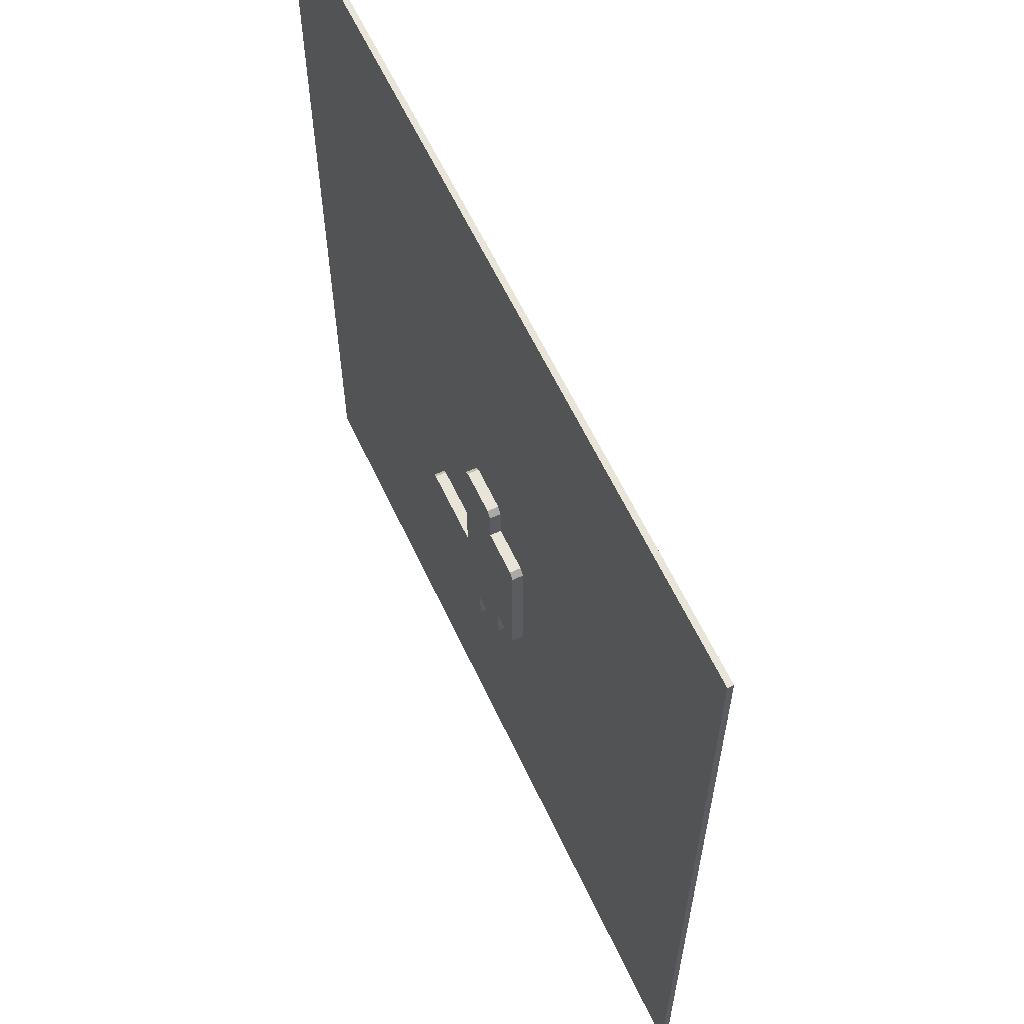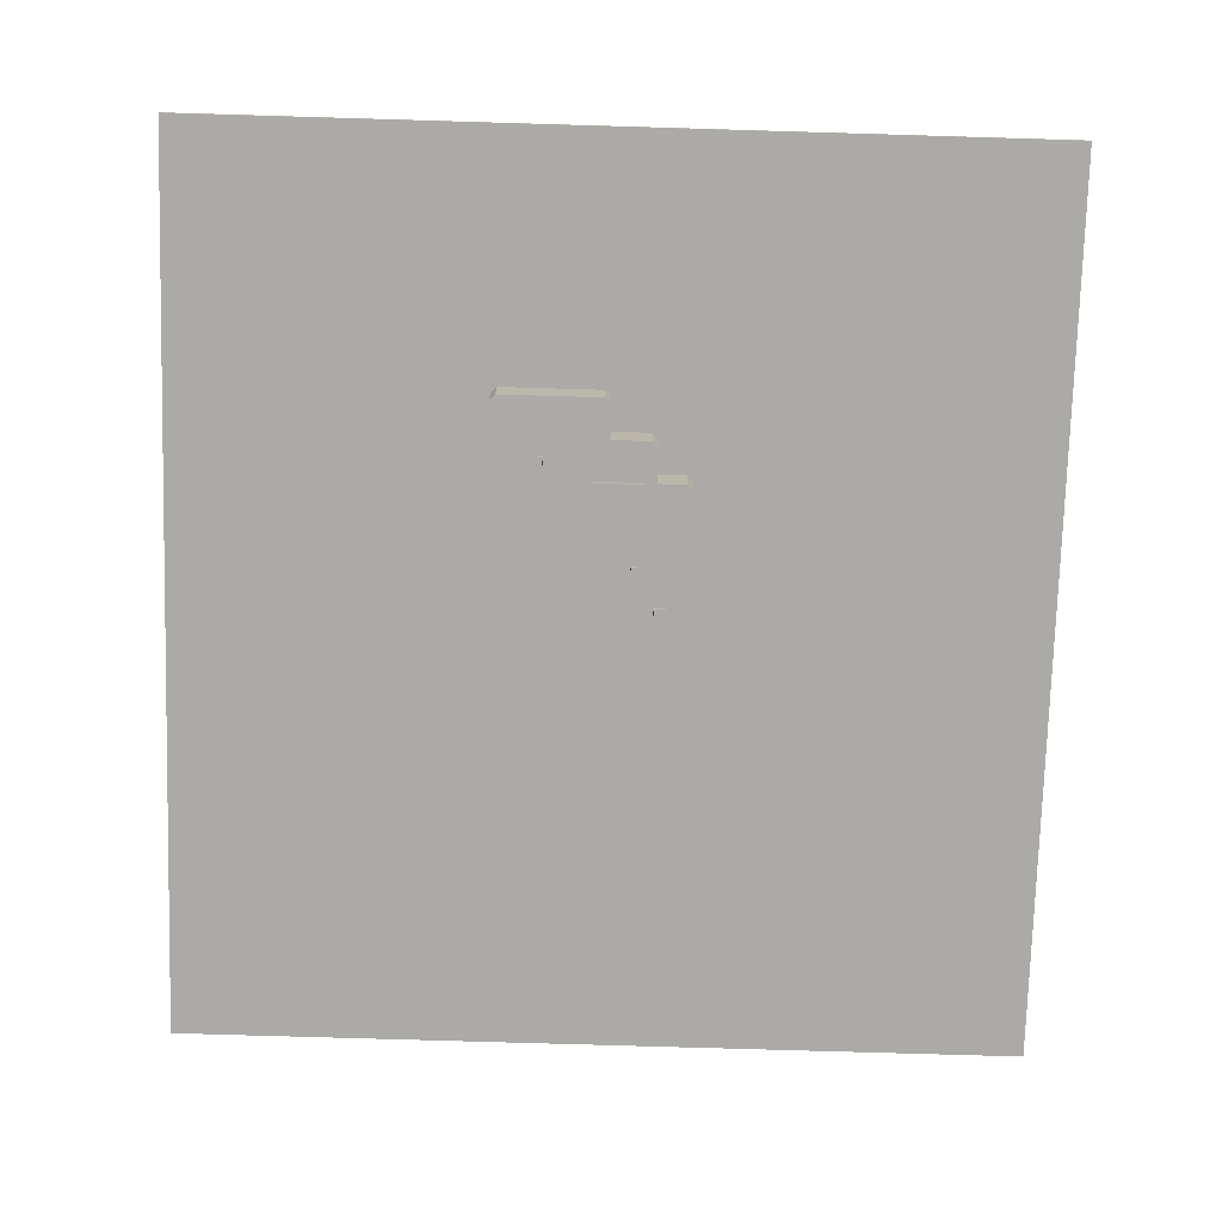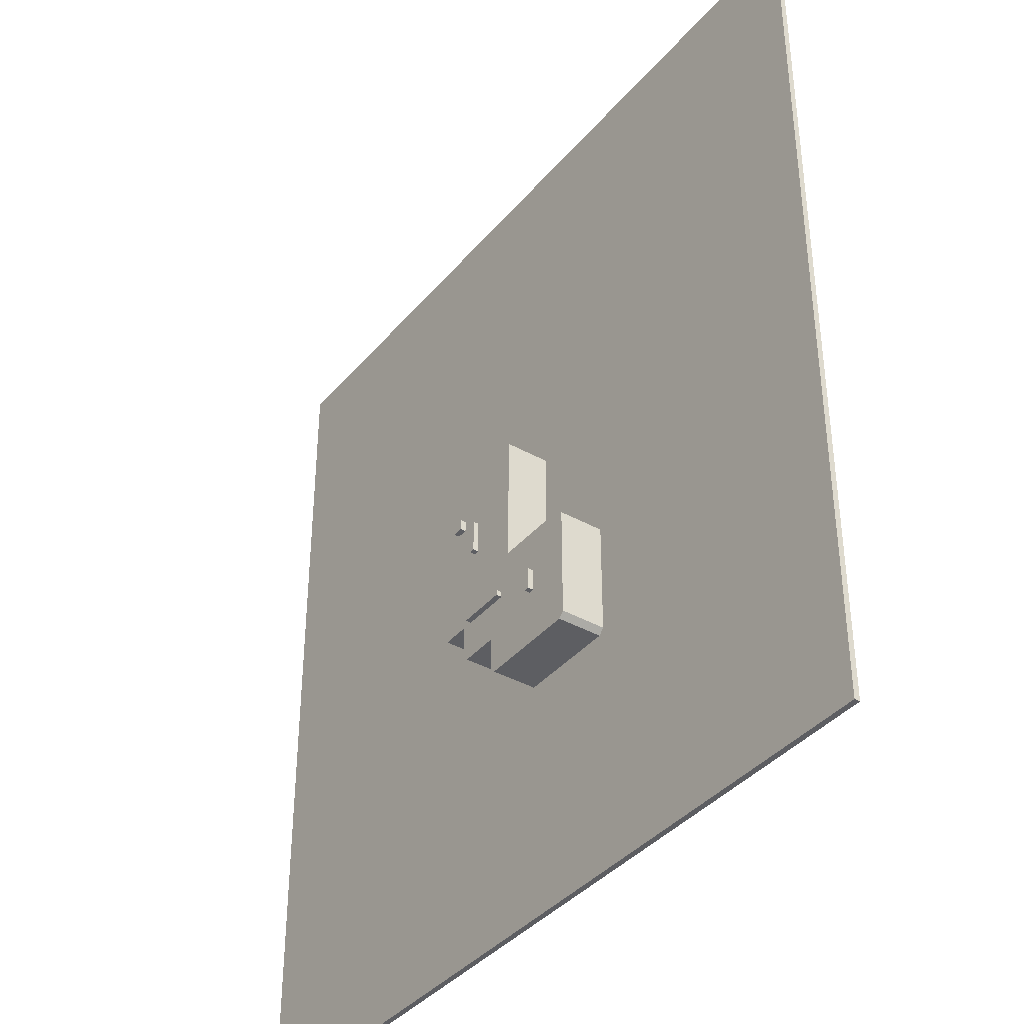
<metadata>
{"format":"obj","ext":"obj","renderer":"f3d","projection":"perspective","resolution":1024,"background":"white","views":[{"elev":61.4,"azim":64.9,"up":"+Y"},{"elev":-75.9,"azim":-1.7,"up":"+Z"},{"elev":-38.6,"azim":-125.4,"up":"+Y"}]}
</metadata>
<code>
g Combined Mesh (root: scene)
v -23 -28 11
v -24 -27 11
v -4 -21 11
v -24 -7 11
v -9 -6 11
v -23 -6 11
v 4 -14 11
v 1 12 11
v 10 11 11
v 9 12 11
v 10 -13 11
v 9 -14 11
v -9 18 11
v -8 19 11
v -3.815e-06 19 11
v 1 18 11
v 3 -21 11
v 4 -20 11
v -5 -28 11
v -4 -27 11
v -5 -28 11
v -4 -27 11
v -5 -28 -1.162e-05
v -4 -27 -1.132e-05
v -4 -27 11
v -4 -21 11
v -4 -27 -1.132e-05
v -4 -21 -9.537e-06
v -23 -28 11
v -5 -28 11
v -23 -28 -1.162e-05
v -5 -28 -1.162e-05
v 3 -21 11
v 4 -20 11
v 3 -21 -9.537e-06
v 4 -20 -9.239e-06
v 4 -20 11
v 4 -14 11
v 4 -20 -9.239e-06
v 4 -14 -7.451e-06
v -4 -21 11
v 3 -21 11
v -4 -21 -9.537e-06
v 3 -21 -9.537e-06
v 1 12 11
v 1 18 11
v 1 12 2.98e-07
v 1 18 2.086e-06
v 1 18 11
v -3.815e-06 19 11
v 1 18 2.086e-06
v -4.768e-06 19 2.384e-06
v -3.815e-06 19 11
v -8 19 11
v -4.768e-06 19 2.384e-06
v -8 19 2.384e-06
v -8 19 11
v -9 18 11
v -8 19 2.384e-06
v -9 18 2.086e-06
v -9 18 11
v -9 -6 11
v -9 18 2.086e-06
v -9 -6 -5.066e-06
v 4 -14 11
v 9 -14 11
v 4 -14 -7.451e-06
v 9 -14 -7.451e-06
v 9 -14 11
v 10 -13 11
v 9 -14 -7.451e-06
v 10 -13 -7.153e-06
v 10 -13 11
v 10 11 11
v 10 -13 -7.153e-06
v 10 11 6.529e-13
v 9 12 11
v 1 12 11
v 9 12 2.98e-07
v 1 12 2.98e-07
v 10 11 11
v 9 12 11
v 10 11 6.529e-13
v 9 12 2.98e-07
v -9 -6 11
v -23 -6 11
v -9 -6 -5.066e-06
v -23 -6 -5.066e-06
v -23 -6 11
v -24 -7 11
v -23 -6 -5.066e-06
v -24 -7 -5.364e-06
v -24 -7 11
v -24 -27 11
v -24 -7 -5.364e-06
v -24 -27 -1.132e-05
v -24 -27 11
v -23 -28 11
v -24 -27 -1.132e-05
v -23 -28 -1.162e-05
v -4 -21 -9.537e-06
v -5 -28 -1.162e-05
v -4 -27 -1.132e-05
v -23 -28 -1.162e-05
v 4 -14 -7.451e-06
v 3 -21 -9.537e-06
v 4 -20 -9.239e-06
v 1 12 2.98e-07
v 1 18 2.086e-06
v -4.768e-06 19 2.384e-06
v -8 19 2.384e-06
v -9 18 2.086e-06
v -9 -6 -5.066e-06
v 10 -13 -7.153e-06
v 9 -14 -7.451e-06
v 10 11 6.529e-13
v 9 12 2.98e-07
v -23 -6 -5.066e-06
v -24 -7 -5.364e-06
v -24 -27 -1.132e-05
v 72.5 -71 9
v -78.5 -71 9
v 72.5 89 9
v -78.5 89 9
v -78.5 -71 9
v -78.5 -71 8
v -78.5 89 9
v -78.5 89 8
v -78.5 -71 8
v 72.5 -71 8
v -78.5 89 8
v 72.5 89 8
v 72.5 -71 8
v 72.5 -71 9
v 72.5 89 8
v 72.5 89 9
v 72.5 89 9
v -78.5 89 9
v 72.5 89 8
v -78.5 89 8
v 72.5 -71 8
v -78.5 -71 8
v 72.5 -71 9
v -78.5 -71 9
v -15 -17 -1
v -15 -16 -1
v -16 -16 -1
v -16 -17 -1
v -15 -16 -1
v -15 -16 2.98e-08
v -16 -16 2.98e-08
v -16 -16 -1
v -15 -17 2.98e-08
v -15 -17 -1
v -16 -17 -1
v -16 -17 2.98e-08
v -16 -17 -1
v -16 -16 -1
v -16 -16 2.98e-08
v -16 -17 2.98e-08
v -15 -17 2.98e-08
v -15 -16 2.98e-08
v -15 -16 -1
v -15 -17 -1
v 5 8 -1
v 6 8 -1
v 6 9 -1
v 5 9 -1
v 6 8 -1
v 6 8 2.98e-08
v 6 9 2.98e-08
v 6 9 -1
v 5 8 2.98e-08
v 5 8 -1
v 5 9 -1
v 5 9 2.98e-08
v 5 9 -1
v 6 9 -1
v 6 9 2.98e-08
v 5 9 2.98e-08
v 5 8 2.98e-08
v 6 8 2.98e-08
v 6 8 -1
v 5 8 -1
v -6 -14 -1
v -5 -14 -1
v -5 -13 -1
v -6 -13 -1
v -5 -14 -1
v -5 -14 2.98e-08
v -5 -13 2.98e-08
v -5 -13 -1
v -6 -14 2.98e-08
v -6 -14 -1
v -6 -13 -1
v -6 -13 2.98e-08
v -6 -13 -1
v -5 -13 -1
v -5 -13 2.98e-08
v -6 -13 2.98e-08
v -6 -14 2.98e-08
v -5 -14 2.98e-08
v -5 -14 -1
v -6 -14 -1
v 4 7 -1
v 5 7 -1
v 5 8 -1
v 4 8 -1
v 5 7 -1
v 5 7 2.98e-08
v 5 8 2.98e-08
v 5 8 -1
v 4 7 2.98e-08
v 4 7 -1
v 4 8 -1
v 4 8 2.98e-08
v 4 8 -1
v 5 8 -1
v 5 8 2.98e-08
v 4 8 2.98e-08
v 4 7 2.98e-08
v 5 7 2.98e-08
v 5 7 -1
v 4 7 -1
v -3 -14 -1
v -2 -14 -1
v -2 -13 -1
v -3 -13 -1
v -2 -14 -1
v -2 -14 2.98e-08
v -2 -13 2.98e-08
v -2 -13 -1
v -3 -14 2.98e-08
v -3 -14 -1
v -3 -13 -1
v -3 -13 2.98e-08
v -3 -13 -1
v -2 -13 -1
v -2 -13 2.98e-08
v -3 -13 2.98e-08
v -3 -14 2.98e-08
v -2 -14 2.98e-08
v -2 -14 -1
v -3 -14 -1
v -1 -14 -1
v 0 -14 -1
v -2.891e-06 -13 -1
v -1 -13 -1
v 0 -14 -1
v 0 -14 2.98e-08
v -2.891e-06 -13 2.98e-08
v -2.891e-06 -13 -1
v -1 -14 2.98e-08
v -1 -14 -1
v -1 -13 -1
v -1 -13 2.98e-08
v -1 -13 -1
v -2.891e-06 -13 -1
v -2.891e-06 -13 2.98e-08
v -1 -13 2.98e-08
v -1 -14 2.98e-08
v 0 -14 2.98e-08
v 0 -14 -1
v -1 -14 -1
v -15 -18 -1
v -15 -17 -1
v -16 -17 -1
v -16 -18 -1
v -15 -17 -1
v -15 -17 2.98e-08
v -16 -17 2.98e-08
v -16 -17 -1
v -15 -18 2.98e-08
v -15 -18 -1
v -16 -18 -1
v -16 -18 2.98e-08
v -16 -18 -1
v -16 -17 -1
v -16 -17 2.98e-08
v -16 -18 2.98e-08
v -15 -18 2.98e-08
v -15 -17 2.98e-08
v -15 -17 -1
v -15 -18 -1
v -4 -14 -1
v -3 -14 -1
v -3 -13 -1
v -4 -13 -1
v -3 -14 -1
v -3 -14 2.98e-08
v -3 -13 2.98e-08
v -3 -13 -1
v -4 -14 2.98e-08
v -4 -14 -1
v -4 -13 -1
v -4 -13 2.98e-08
v -4 -13 -1
v -3 -13 -1
v -3 -13 2.98e-08
v -4 -13 2.98e-08
v -4 -14 2.98e-08
v -3 -14 2.98e-08
v -3 -14 -1
v -4 -14 -1
v -2 -14 -1
v -1 -14 -1
v -1 -13 -1
v -2 -13 -1
v -1 -14 -1
v -1 -14 2.98e-08
v -1 -13 2.98e-08
v -1 -13 -1
v -2 -14 2.98e-08
v -2 -14 -1
v -2 -13 -1
v -2 -13 2.98e-08
v -2 -13 -1
v -1 -13 -1
v -1 -13 2.98e-08
v -2 -13 2.98e-08
v -2 -14 2.98e-08
v -1 -14 2.98e-08
v -1 -14 -1
v -2 -14 -1
v -5 -14 -1
v -4 -14 -1
v -4 -13 -1
v -5 -13 -1
v -4 -14 -1
v -4 -14 2.98e-08
v -4 -13 2.98e-08
v -4 -13 -1
v -5 -14 2.98e-08
v -5 -14 -1
v -5 -13 -1
v -5 -13 2.98e-08
v -5 -13 -1
v -4 -13 -1
v -4 -13 2.98e-08
v -5 -13 2.98e-08
v -5 -14 2.98e-08
v -4 -14 2.98e-08
v -4 -14 -1
v -5 -14 -1
v 0 -14 -1
v 1 -14 -1
v 1 -13 -1
v -2.891e-06 -13 -1
v 1 -14 -1
v 1 -14 2.98e-08
v 1 -13 2.98e-08
v 1 -13 -1
v 0 -14 2.98e-08
v 0 -14 -1
v -2.891e-06 -13 -1
v -2.891e-06 -13 2.98e-08
v -2.891e-06 -13 -1
v 1 -13 -1
v 1 -13 2.98e-08
v -2.891e-06 -13 2.98e-08
v 0 -14 2.98e-08
v 1 -14 2.98e-08
v 1 -14 -1
v 0 -14 -1
v -15 -15 -1
v -15 -14 -1
v -16 -14 -1
v -16 -15 -1
v -15 -14 -1
v -15 -14 2.98e-08
v -16 -14 2.98e-08
v -16 -14 -1
v -15 -15 2.98e-08
v -15 -15 -1
v -16 -15 -1
v -16 -15 2.98e-08
v -16 -15 -1
v -16 -14 -1
v -16 -14 2.98e-08
v -16 -15 2.98e-08
v -15 -15 2.98e-08
v -15 -14 2.98e-08
v -15 -14 -1
v -15 -15 -1
v 5 7 -1
v 6 7 -1
v 6 8 -1
v 5 8 -1
v 6 7 -1
v 6 7 2.98e-08
v 6 8 2.98e-08
v 6 8 -1
v 5 7 2.98e-08
v 5 7 -1
v 5 8 -1
v 5 8 2.98e-08
v 5 8 -1
v 6 8 -1
v 6 8 2.98e-08
v 5 8 2.98e-08
v 5 7 2.98e-08
v 6 7 2.98e-08
v 6 7 -1
v 5 7 -1
v 0 3 -1
v 1 3 -1
v 1 4 -1
v -2.891e-06 4 -1
v 1 3 -1
v 1 3 2.98e-08
v 1 4 2.98e-08
v 1 4 -1
v 0 3 2.98e-08
v 0 3 -1
v -2.891e-06 4 -1
v -2.891e-06 4 2.98e-08
v -2.891e-06 4 -1
v 1 4 -1
v 1 4 2.98e-08
v -2.891e-06 4 2.98e-08
v 0 3 2.98e-08
v 1 3 2.98e-08
v 1 3 -1
v 0 3 -1
v -7 -14 -1
v -6 -14 -1
v -6 -13 -1
v -7 -13 -1
v -6 -14 -1
v -6 -14 2.98e-08
v -6 -13 2.98e-08
v -6 -13 -1
v -7 -14 2.98e-08
v -7 -14 -1
v -7 -13 -1
v -7 -13 2.98e-08
v -7 -13 -1
v -6 -13 -1
v -6 -13 2.98e-08
v -7 -13 2.98e-08
v -7 -14 2.98e-08
v -6 -14 2.98e-08
v -6 -14 -1
v -7 -14 -1
v 0 4 -1
v 1 4 -1
v 1 5 -1
v -2.891e-06 5 -1
v 1 4 -1
v 1 4 2.98e-08
v 1 5 2.98e-08
v 1 5 -1
v 0 4 2.98e-08
v 0 4 -1
v -2.891e-06 5 -1
v -2.891e-06 5 2.98e-08
v -2.891e-06 5 -1
v 1 5 -1
v 1 5 2.98e-08
v -2.891e-06 5 2.98e-08
v 0 4 2.98e-08
v 1 4 2.98e-08
v 1 4 -1
v 0 4 -1
v 4 8 -1
v 5 8 -1
v 5 9 -1
v 4 9 -1
v 5 8 -1
v 5 8 2.98e-08
v 5 9 2.98e-08
v 5 9 -1
v 4 8 2.98e-08
v 4 8 -1
v 4 9 -1
v 4 9 2.98e-08
v 4 9 -1
v 5 9 -1
v 5 9 2.98e-08
v 4 9 2.98e-08
v 4 8 2.98e-08
v 5 8 2.98e-08
v 5 8 -1
v 4 8 -1
v -15 -16 -1
v -15 -15 -1
v -16 -15 -1
v -16 -16 -1
v -15 -15 -1
v -15 -15 2.98e-08
v -16 -15 2.98e-08
v -16 -15 -1
v -15 -16 2.98e-08
v -15 -16 -1
v -16 -16 -1
v -16 -16 2.98e-08
v -16 -16 -1
v -16 -15 -1
v -16 -15 2.98e-08
v -16 -16 2.98e-08
v -15 -16 2.98e-08
v -15 -15 2.98e-08
v -15 -15 -1
v -15 -16 -1
v 2.98e-08 1 -1
v 1 1 -1
v 1 2 -1
v -2.861e-06 2 -1
v 1 1 -1
v 1 1 2.98e-08
v 1 2 2.98e-08
v 1 2 -1
v 2.98e-08 1 2.98e-08
v 2.98e-08 1 -1
v -2.861e-06 2 -1
v -2.861e-06 2 2.98e-08
v -2.861e-06 2 -1
v 1 2 -1
v 1 2 2.98e-08
v -2.861e-06 2 2.98e-08
v 2.98e-08 1 2.98e-08
v 1 1 2.98e-08
v 1 1 -1
v 2.98e-08 1 -1
v -2.98e-08 2 -1
v 1 2 -1
v 1 3 -1
v -2.921e-06 3 -1
v 1 2 -1
v 1 2 2.98e-08
v 1 3 2.98e-08
v 1 3 -1
v -2.98e-08 2 2.98e-08
v -2.98e-08 2 -1
v -2.921e-06 3 -1
v -2.921e-06 3 2.98e-08
v -2.921e-06 3 -1
v 1 3 -1
v 1 3 2.98e-08
v -2.921e-06 3 2.98e-08
v -2.98e-08 2 2.98e-08
v 1 2 2.98e-08
v 1 2 -1
v -2.98e-08 2 -1
v 0 0 -1
v 1 2.891e-06 -1
v 1 1 -1
v -2.891e-06 1 -1
v 1 2.891e-06 -1
v 1 2.891e-06 2.98e-08
v 1 1 2.98e-08
v 1 1 -1
v 0 0 2.98e-08
v 0 0 -1
v -2.891e-06 1 -1
v -2.891e-06 1 2.98e-08
v -2.891e-06 1 -1
v 1 1 -1
v 1 1 2.98e-08
v -2.891e-06 1 2.98e-08
v 0 0 2.98e-08
v 1 2.891e-06 2.98e-08
v 1 2.891e-06 -1
v 0 0 -1
v 2.086e-07 5 -1
v 1 5 -1
v 1 6 -1
v -2.682e-06 6 -1
v 1 5 -1
v 1 5 2.98e-08
v 1 6 2.98e-08
v 1 6 -1
v 2.086e-07 5 2.98e-08
v 2.086e-07 5 -1
v -2.682e-06 6 -1
v -2.682e-06 6 2.98e-08
v -2.682e-06 6 -1
v 1 6 -1
v 1 6 2.98e-08
v -2.682e-06 6 2.98e-08
v 2.086e-07 5 2.98e-08
v 1 5 2.98e-08
v 1 5 -1
v 2.086e-07 5 -1
v 1 -14 -1
v 2 -14 -1
v 2 -13 -1
v 1 -13 -1
v 2 -14 -1
v 2 -14 2.98e-08
v 2 -13 2.98e-08
v 2 -13 -1
v 1 -14 2.98e-08
v 1 -14 -1
v 1 -13 -1
v 1 -13 2.98e-08
v 1 -13 -1
v 2 -13 -1
v 2 -13 2.98e-08
v 1 -13 2.98e-08
v 1 -14 2.98e-08
v 2 -14 2.98e-08
v 2 -14 -1
v 1 -14 -1
g Combined Mesh (root: scene)_0
f 3 2 1
f 4 2 3
f 4 3 5
f 5 6 4
f 7 5 3
f 7 8 5
f 8 7 9
f 10 8 9
f 9 7 11
f 11 7 12
f 13 5 8
f 8 14 13
f 8 15 14
f 8 16 15
f 3 17 7
f 7 17 18
f 1 19 3
f 3 19 20
f 23 22 21
f 23 24 22
f 27 26 25
f 27 28 26
f 31 30 29
f 31 32 30
f 35 34 33
f 35 36 34
f 39 38 37
f 39 40 38
f 43 42 41
f 43 44 42
f 47 46 45
f 47 48 46
f 51 50 49
f 51 52 50
f 55 54 53
f 55 56 54
f 59 58 57
f 59 60 58
f 63 62 61
f 63 64 62
f 67 66 65
f 67 68 66
f 71 70 69
f 71 72 70
f 75 74 73
f 75 76 74
f 79 78 77
f 79 80 78
f 83 82 81
f 83 84 82
f 87 86 85
f 87 88 86
f 91 90 89
f 91 92 90
f 95 94 93
f 95 96 94
f 99 98 97
f 99 100 98
g Combined Mesh (root: scene)_1
f 103 102 101
f 101 102 104
f 107 106 105
f 105 106 101
f 110 109 108
f 111 110 108
f 112 111 108
f 108 113 112
f 115 105 114
f 114 105 116
f 116 108 117
f 116 105 108
f 113 108 105
f 101 113 105
f 119 118 113
f 113 101 119
f 101 120 119
f 104 120 101
g Combined Mesh (root: scene)_2
f 123 122 121
f 123 124 122
f 127 126 125
f 127 128 126
f 131 130 129
f 131 132 130
f 135 134 133
f 135 136 134
f 139 138 137
f 139 140 138
f 143 142 141
f 143 144 142
g Combined Mesh (root: scene)_3
f 147 146 145
f 148 147 145
f 151 150 149
f 152 151 149
f 155 154 153
f 156 155 153
f 159 158 157
f 160 159 157
f 163 162 161
f 164 163 161
g Combined Mesh (root: scene)_4
f 167 166 165
f 168 167 165
f 171 170 169
f 172 171 169
f 175 174 173
f 176 175 173
f 179 178 177
f 180 179 177
f 183 182 181
f 184 183 181
g Combined Mesh (root: scene)_5
f 187 186 185
f 188 187 185
f 191 190 189
f 192 191 189
f 195 194 193
f 196 195 193
f 199 198 197
f 200 199 197
f 203 202 201
f 204 203 201
g Combined Mesh (root: scene)_6
f 207 206 205
f 208 207 205
f 211 210 209
f 212 211 209
f 215 214 213
f 216 215 213
f 219 218 217
f 220 219 217
f 223 222 221
f 224 223 221
g Combined Mesh (root: scene)_7
f 227 226 225
f 228 227 225
f 231 230 229
f 232 231 229
f 235 234 233
f 236 235 233
f 239 238 237
f 240 239 237
f 243 242 241
f 244 243 241
g Combined Mesh (root: scene)_8
f 247 246 245
f 248 247 245
f 251 250 249
f 252 251 249
f 255 254 253
f 256 255 253
f 259 258 257
f 260 259 257
f 263 262 261
f 264 263 261
g Combined Mesh (root: scene)_9
f 267 266 265
f 268 267 265
f 271 270 269
f 272 271 269
f 275 274 273
f 276 275 273
f 279 278 277
f 280 279 277
f 283 282 281
f 284 283 281
g Combined Mesh (root: scene)_10
f 287 286 285
f 288 287 285
f 291 290 289
f 292 291 289
f 295 294 293
f 296 295 293
f 299 298 297
f 300 299 297
f 303 302 301
f 304 303 301
g Combined Mesh (root: scene)_11
f 307 306 305
f 308 307 305
f 311 310 309
f 312 311 309
f 315 314 313
f 316 315 313
f 319 318 317
f 320 319 317
f 323 322 321
f 324 323 321
g Combined Mesh (root: scene)_12
f 327 326 325
f 328 327 325
f 331 330 329
f 332 331 329
f 335 334 333
f 336 335 333
f 339 338 337
f 340 339 337
f 343 342 341
f 344 343 341
g Combined Mesh (root: scene)_13
f 347 346 345
f 348 347 345
f 351 350 349
f 352 351 349
f 355 354 353
f 356 355 353
f 359 358 357
f 360 359 357
f 363 362 361
f 364 363 361
g Combined Mesh (root: scene)_14
f 367 366 365
f 368 367 365
f 371 370 369
f 372 371 369
f 375 374 373
f 376 375 373
f 379 378 377
f 380 379 377
f 383 382 381
f 384 383 381
g Combined Mesh (root: scene)_15
f 387 386 385
f 388 387 385
f 391 390 389
f 392 391 389
f 395 394 393
f 396 395 393
f 399 398 397
f 400 399 397
f 403 402 401
f 404 403 401
g Combined Mesh (root: scene)_16
f 407 406 405
f 408 407 405
f 411 410 409
f 412 411 409
f 415 414 413
f 416 415 413
f 419 418 417
f 420 419 417
f 423 422 421
f 424 423 421
g Combined Mesh (root: scene)_17
f 427 426 425
f 428 427 425
f 431 430 429
f 432 431 429
f 435 434 433
f 436 435 433
f 439 438 437
f 440 439 437
f 443 442 441
f 444 443 441
g Combined Mesh (root: scene)_18
f 447 446 445
f 448 447 445
f 451 450 449
f 452 451 449
f 455 454 453
f 456 455 453
f 459 458 457
f 460 459 457
f 463 462 461
f 464 463 461
g Combined Mesh (root: scene)_19
f 467 466 465
f 468 467 465
f 471 470 469
f 472 471 469
f 475 474 473
f 476 475 473
f 479 478 477
f 480 479 477
f 483 482 481
f 484 483 481
g Combined Mesh (root: scene)_20
f 487 486 485
f 488 487 485
f 491 490 489
f 492 491 489
f 495 494 493
f 496 495 493
f 499 498 497
f 500 499 497
f 503 502 501
f 504 503 501
g Combined Mesh (root: scene)_21
f 507 506 505
f 508 507 505
f 511 510 509
f 512 511 509
f 515 514 513
f 516 515 513
f 519 518 517
f 520 519 517
f 523 522 521
f 524 523 521
g Combined Mesh (root: scene)_22
f 527 526 525
f 528 527 525
f 531 530 529
f 532 531 529
f 535 534 533
f 536 535 533
f 539 538 537
f 540 539 537
f 543 542 541
f 544 543 541
g Combined Mesh (root: scene)_23
f 547 546 545
f 548 547 545
f 551 550 549
f 552 551 549
f 555 554 553
f 556 555 553
f 559 558 557
f 560 559 557
f 563 562 561
f 564 563 561
g Combined Mesh (root: scene)_24
f 567 566 565
f 568 567 565
f 571 570 569
f 572 571 569
f 575 574 573
f 576 575 573
f 579 578 577
f 580 579 577
f 583 582 581
f 584 583 581
g Combined Mesh (root: scene)_25
f 587 586 585
f 588 587 585
f 591 590 589
f 592 591 589
f 595 594 593
f 596 595 593
f 599 598 597
f 600 599 597
f 603 602 601
f 604 603 601

</code>
